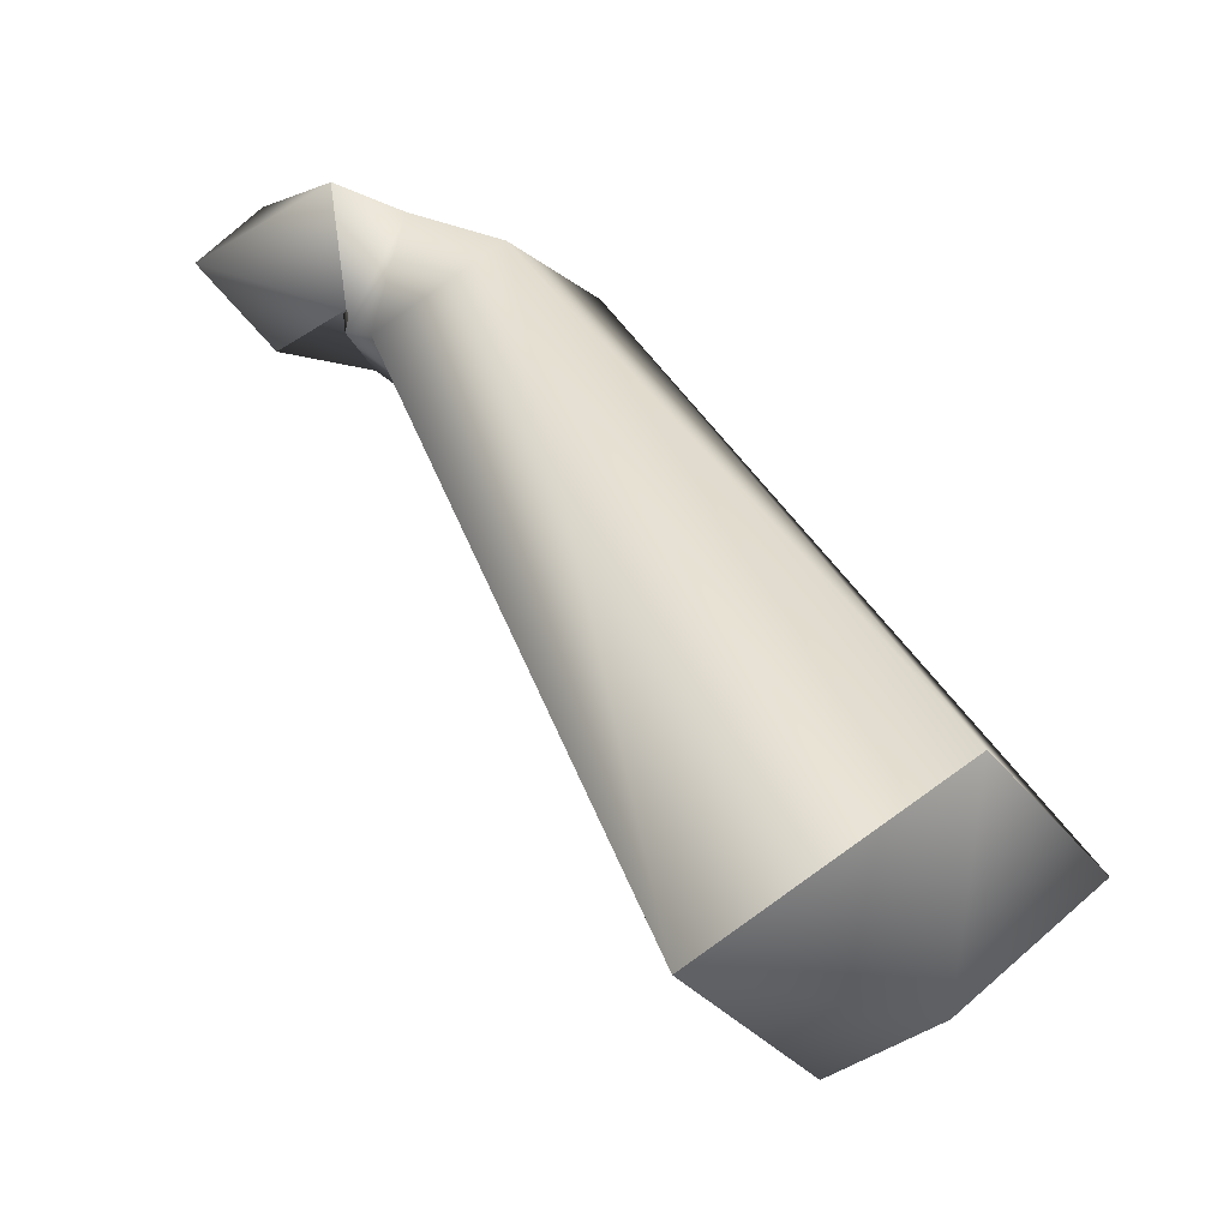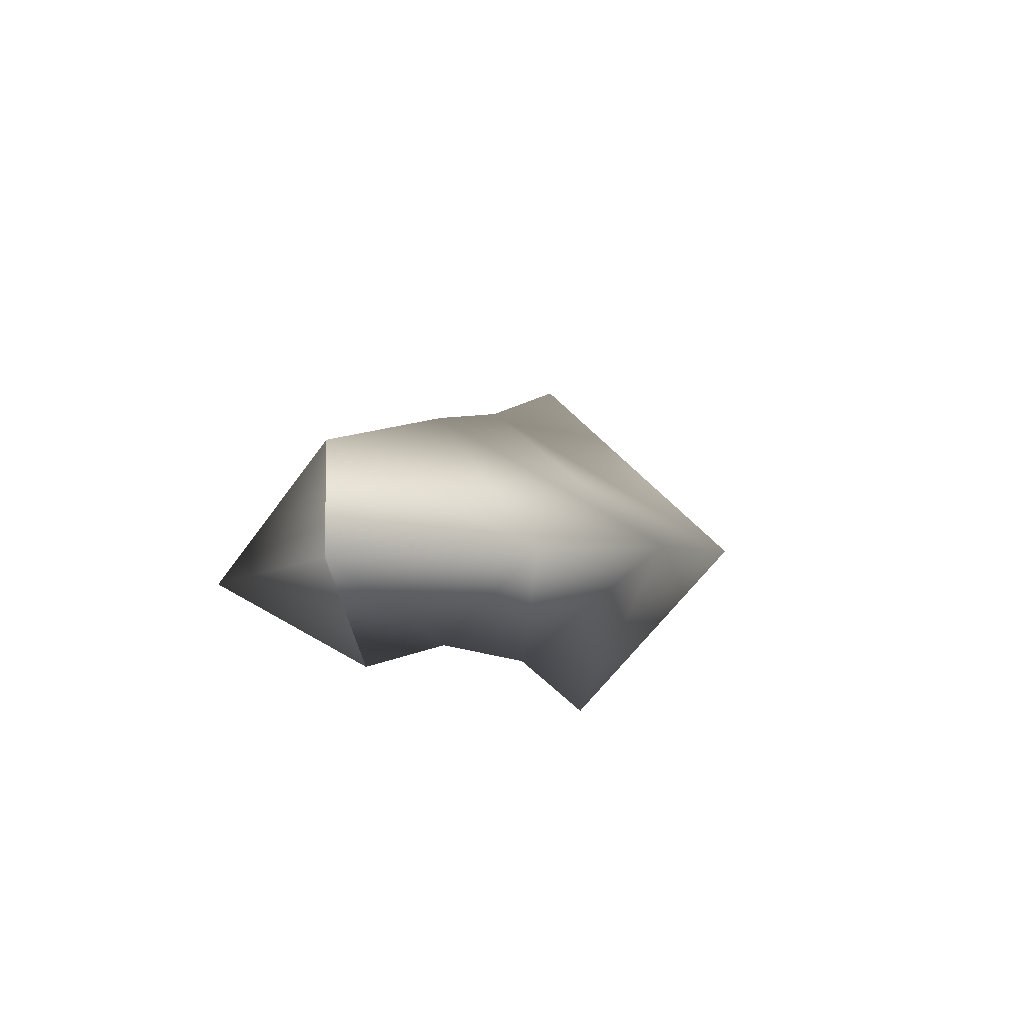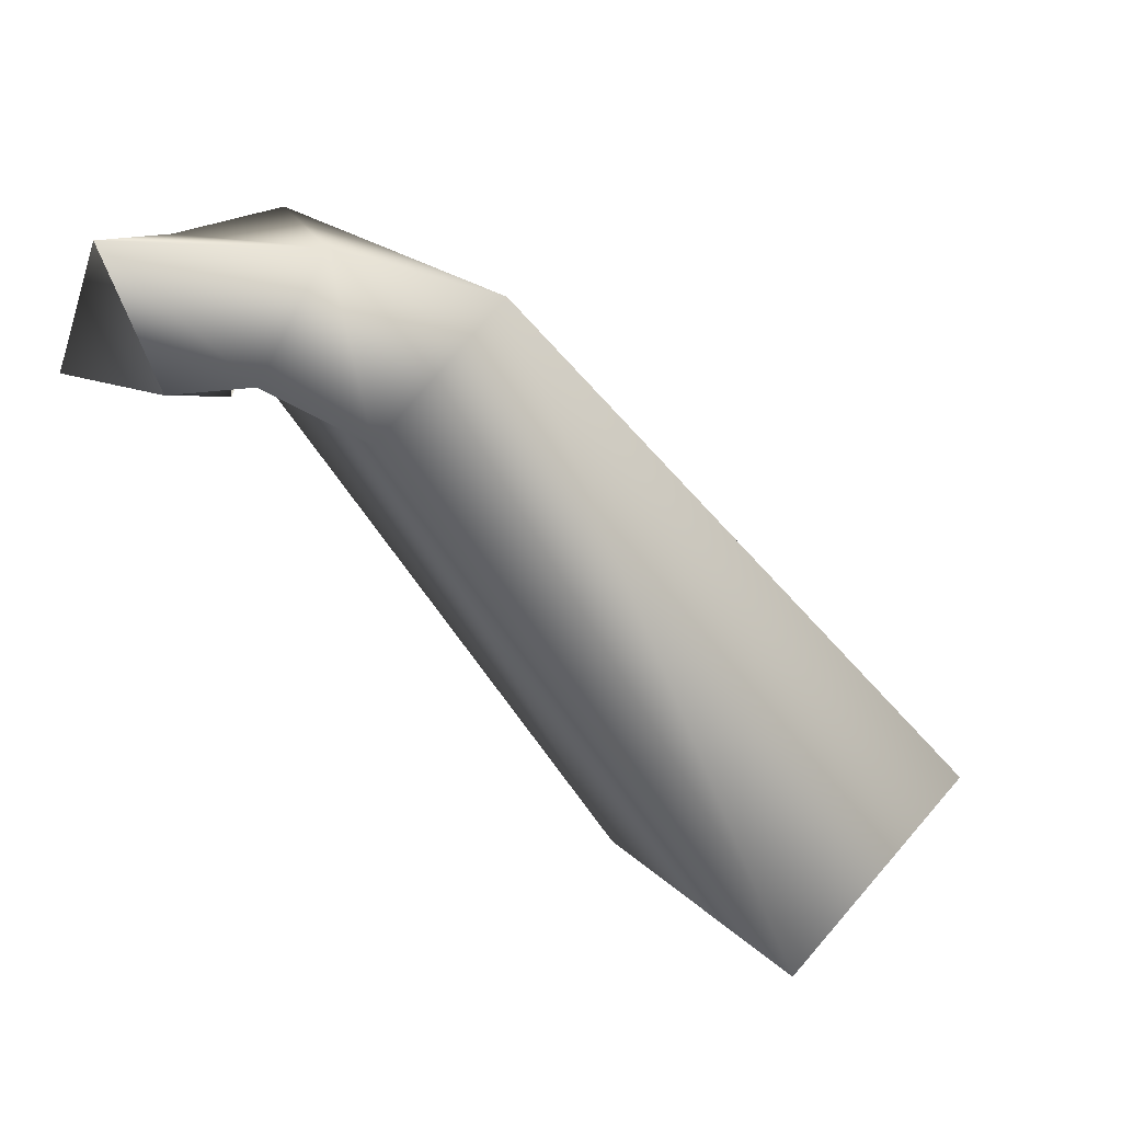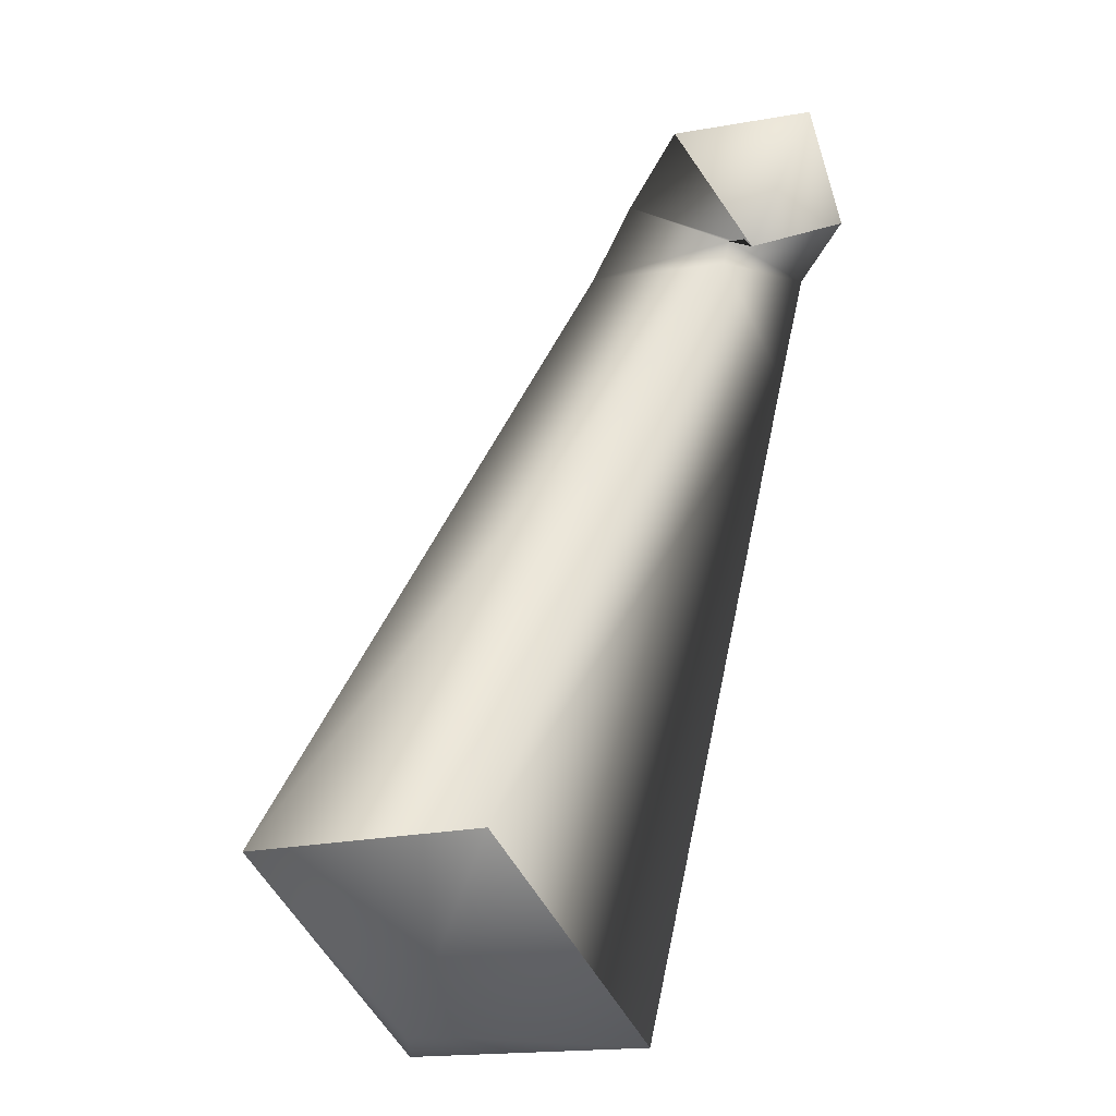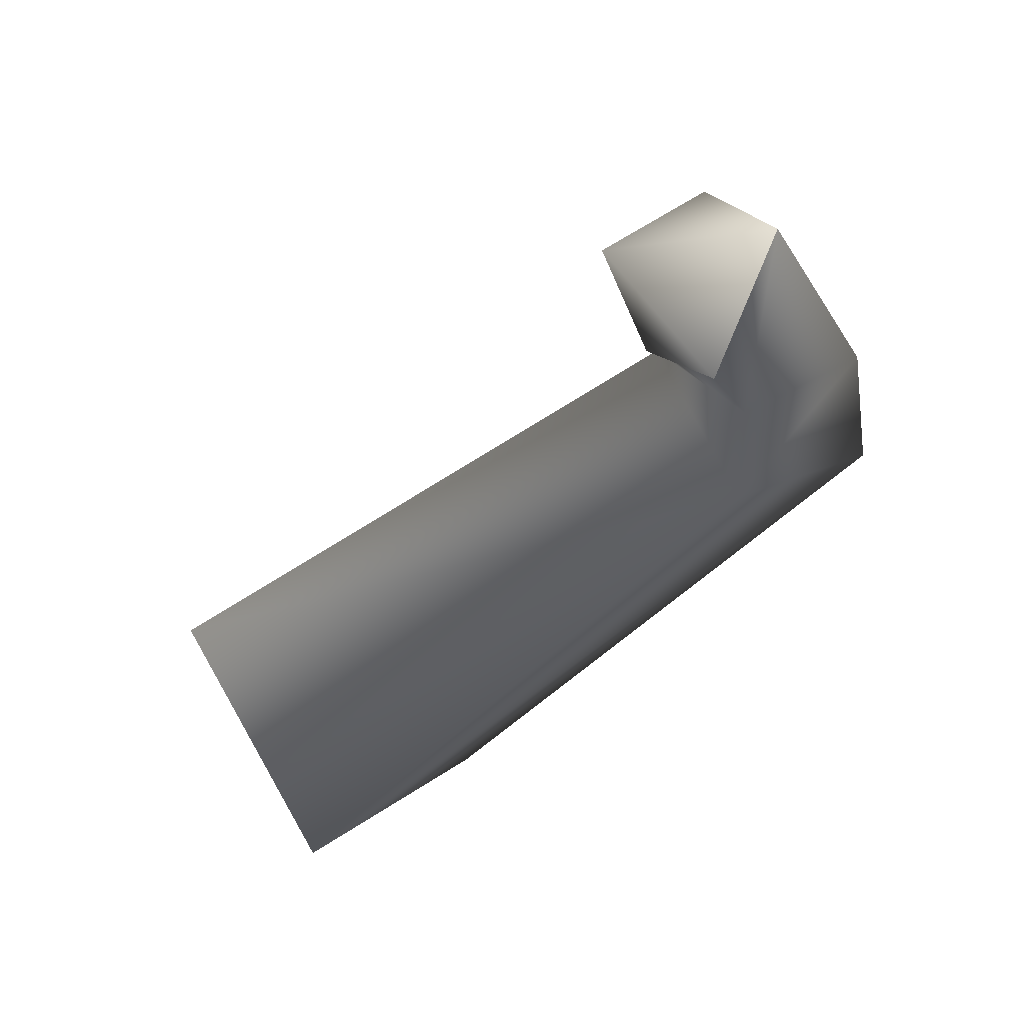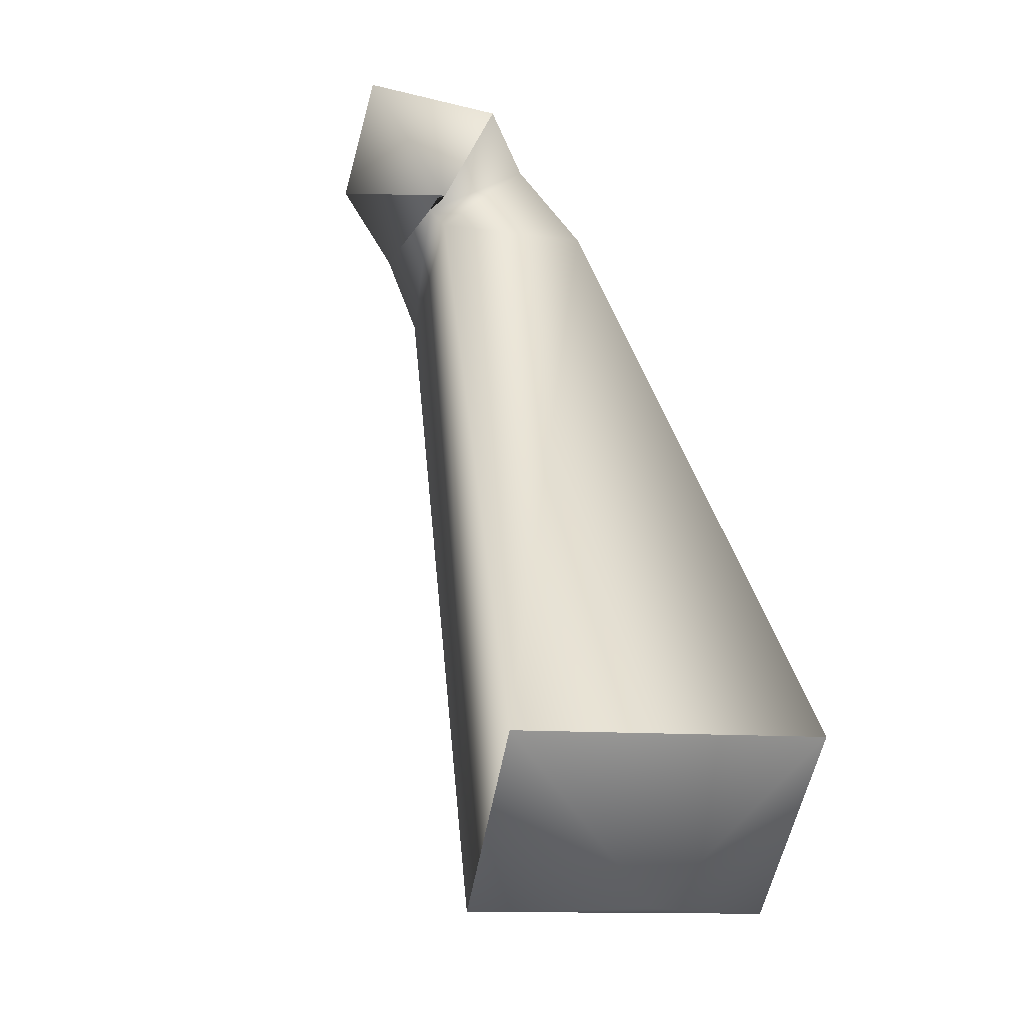
<metadata>
{"format":"obj","ext":"obj","renderer":"f3d","projection":"perspective","resolution":1024,"background":"white","views":[{"elev":-59.1,"azim":175.0,"up":"+Y"},{"elev":-13.3,"azim":156.6,"up":"+Z"},{"elev":41.8,"azim":-169.8,"up":"+Y"},{"elev":-64.9,"azim":77.0,"up":"+Y"},{"elev":-43.9,"azim":117.5,"up":"+Z"},{"elev":-73.2,"azim":133.2,"up":"+Y"}]}
</metadata>
<code>
v 6 -11 0
v 3 -8 5
v 0 -12 1
v 6 -11 0
v 4 -5 0
v 3 -8 5
v 6 -11 0
v 1 -9 -3
v 4 -5 0
v 6 -11 0
v 0 -12 1
v 1 -9 -3
v 0 -12 1
v -1 -7 6
v 0 -12 2
v 0 -12 1
v 3 -8 5
v -1 -7 6
v 3 -8 5
v -4 -5 1
v -1 -7 6
v 3 -8 5
v 4 -5 0
v -4 -5 1
v 4 -5 0
v -2 -9 -2
v -4 -5 1
v 4 -5 0
v 1 -9 -3
v -2 -9 -2
v 1 -9 -3
v 0 -12 2
v -2 -9 -2
v 1 -9 -3
v 0 -12 1
v 0 -12 2
v 0 -12 2
v -4 -9 7
v -1 -12 2
v 0 -12 2
v -1 -7 6
v -4 -9 7
v -1 -7 6
v -10 -7 2
v -4 -9 7
v -1 -7 6
v -4 -5 1
v -10 -7 2
v -4 -5 1
v -6 -11 -2
v -10 -7 2
v -4 -5 1
v -2 -9 -2
v -6 -11 -2
v -2 -9 -2
v -1 -12 2
v -6 -11 -2
v -2 -9 -2
v 0 -12 2
v -1 -12 2
v -1 -12 2
v -19 -37 17
v -13 -42 9
v -1 -12 2
v -4 -9 7
v -19 -37 17
v -4 -9 7
v -28 -35 9
v -19 -37 17
v -4 -9 7
v -10 -7 2
v -28 -35 9
v -10 -7 2
v -22 -40 1
v -28 -35 9
v -10 -7 2
v -6 -11 -2
v -22 -40 1
v -6 -11 -2
v -13 -42 9
v -22 -40 1
v -6 -11 -2
v -1 -12 2
v -13 -42 9
v -22 -42 10
v -13 -42 9
v -19 -37 17
v -22 -42 10
v -19 -37 17
v -28 -35 9
v -22 -42 10
v -28 -35 9
v -22 -40 1
v -22 -42 10
v -22 -40 1
v -13 -42 9
f 1 2 3
f 4 5 6
f 7 8 9
f 10 11 12
f 13 14 15
f 16 17 18
f 19 20 21
f 22 23 24
f 25 26 27
f 28 29 30
f 31 32 33
f 34 35 36
f 37 38 39
f 40 41 42
f 43 44 45
f 46 47 48
f 49 50 51
f 52 53 54
f 55 56 57
f 58 59 60
f 61 62 63
f 64 65 66
f 67 68 69
f 70 71 72
f 73 74 75
f 76 77 78
f 79 80 81
f 82 83 84
f 85 86 87
f 88 89 90
f 91 92 93
f 94 95 96

</code>
